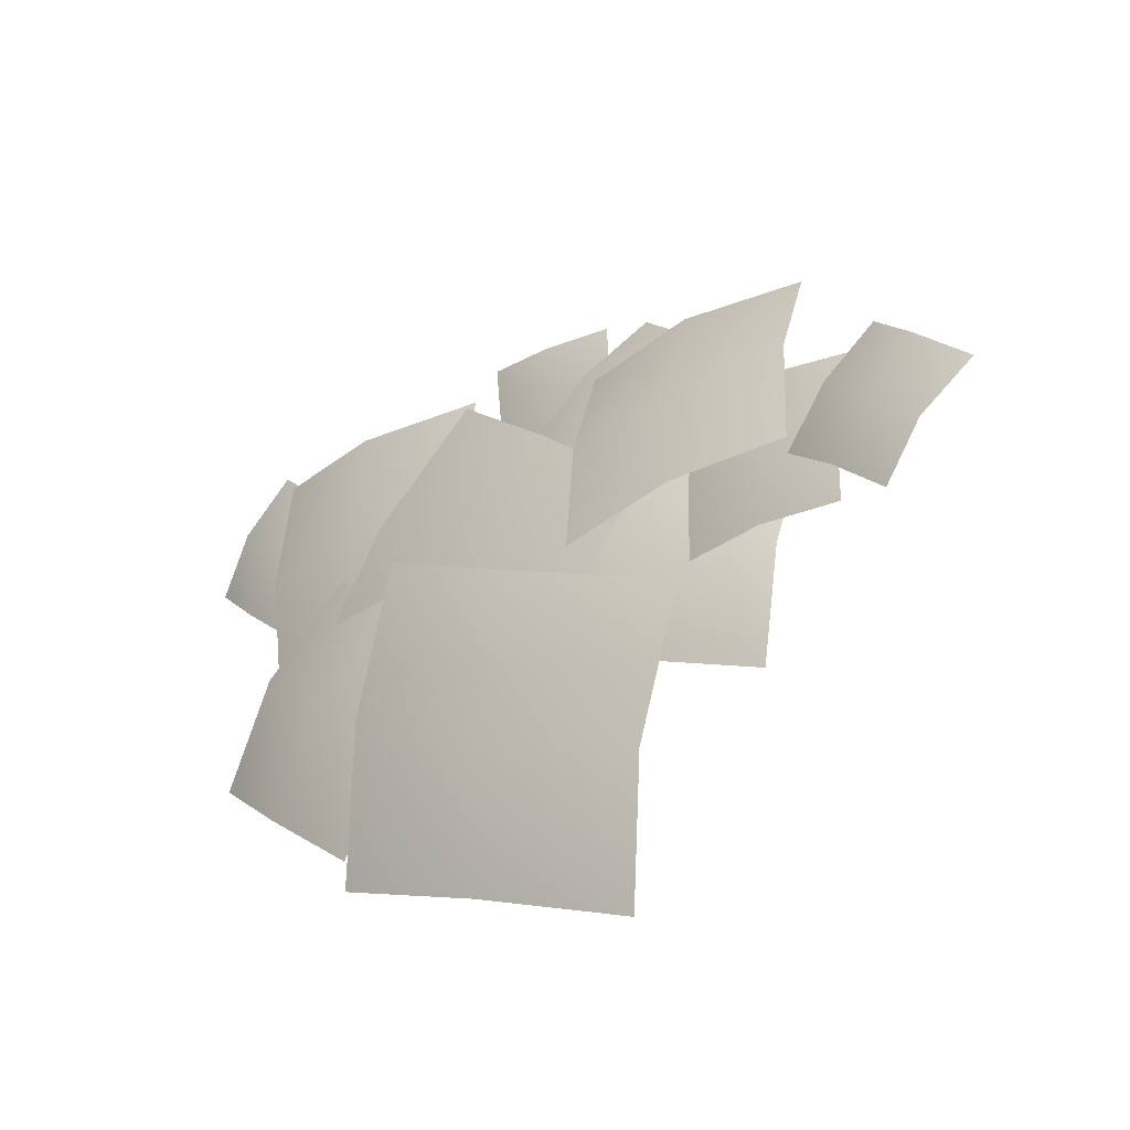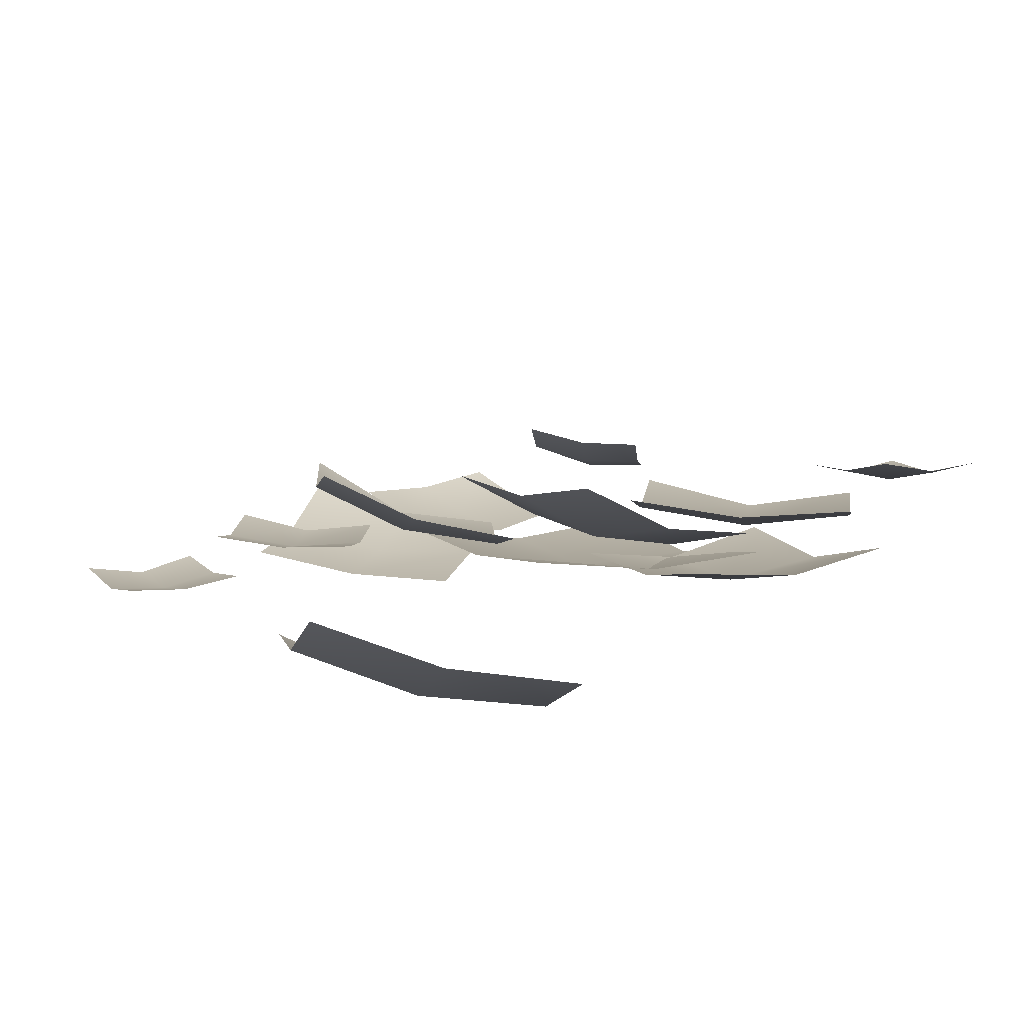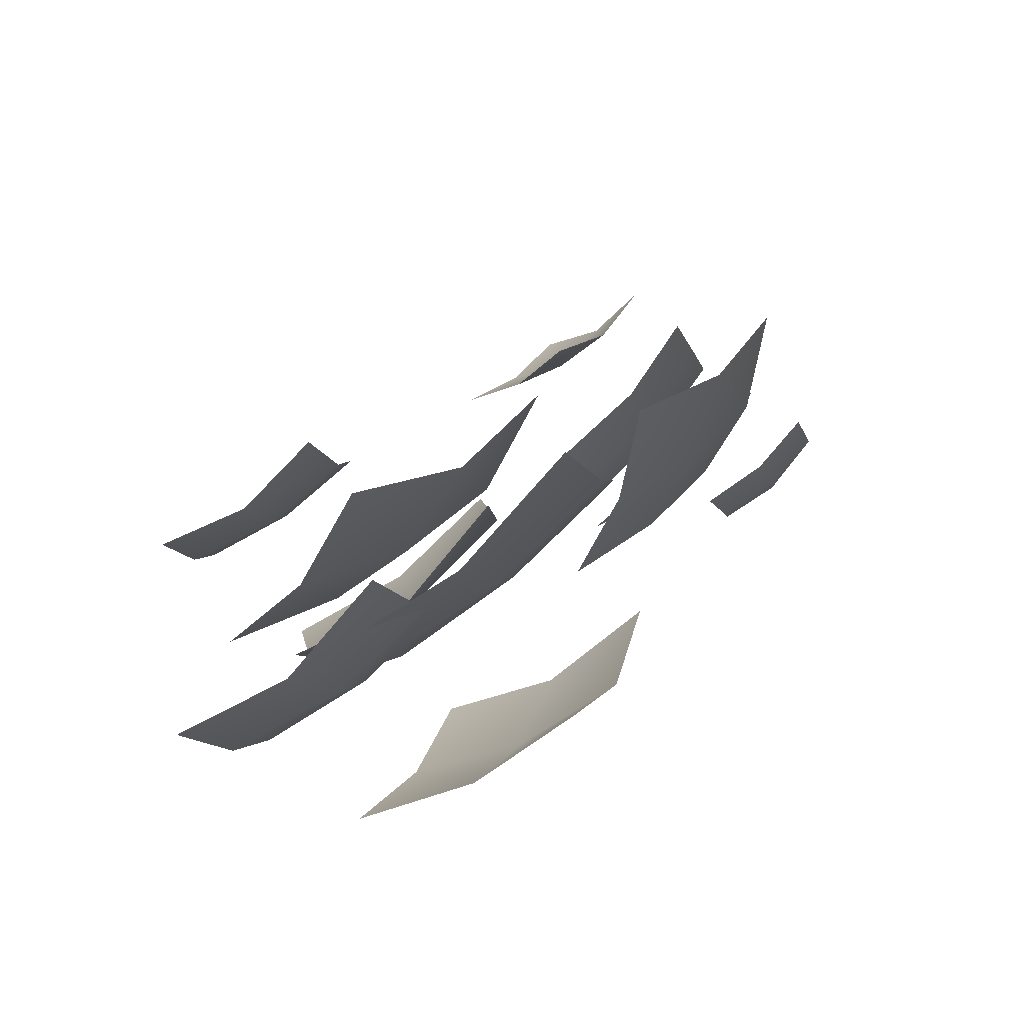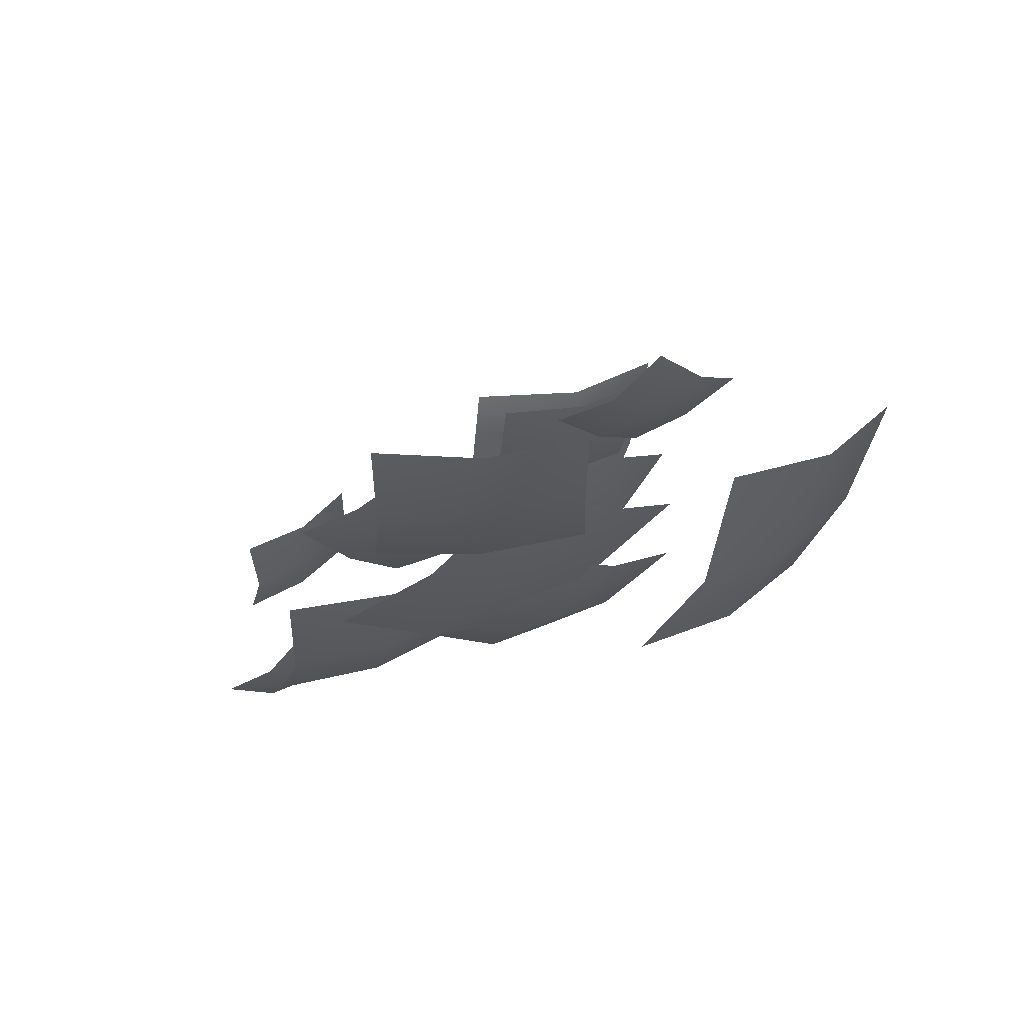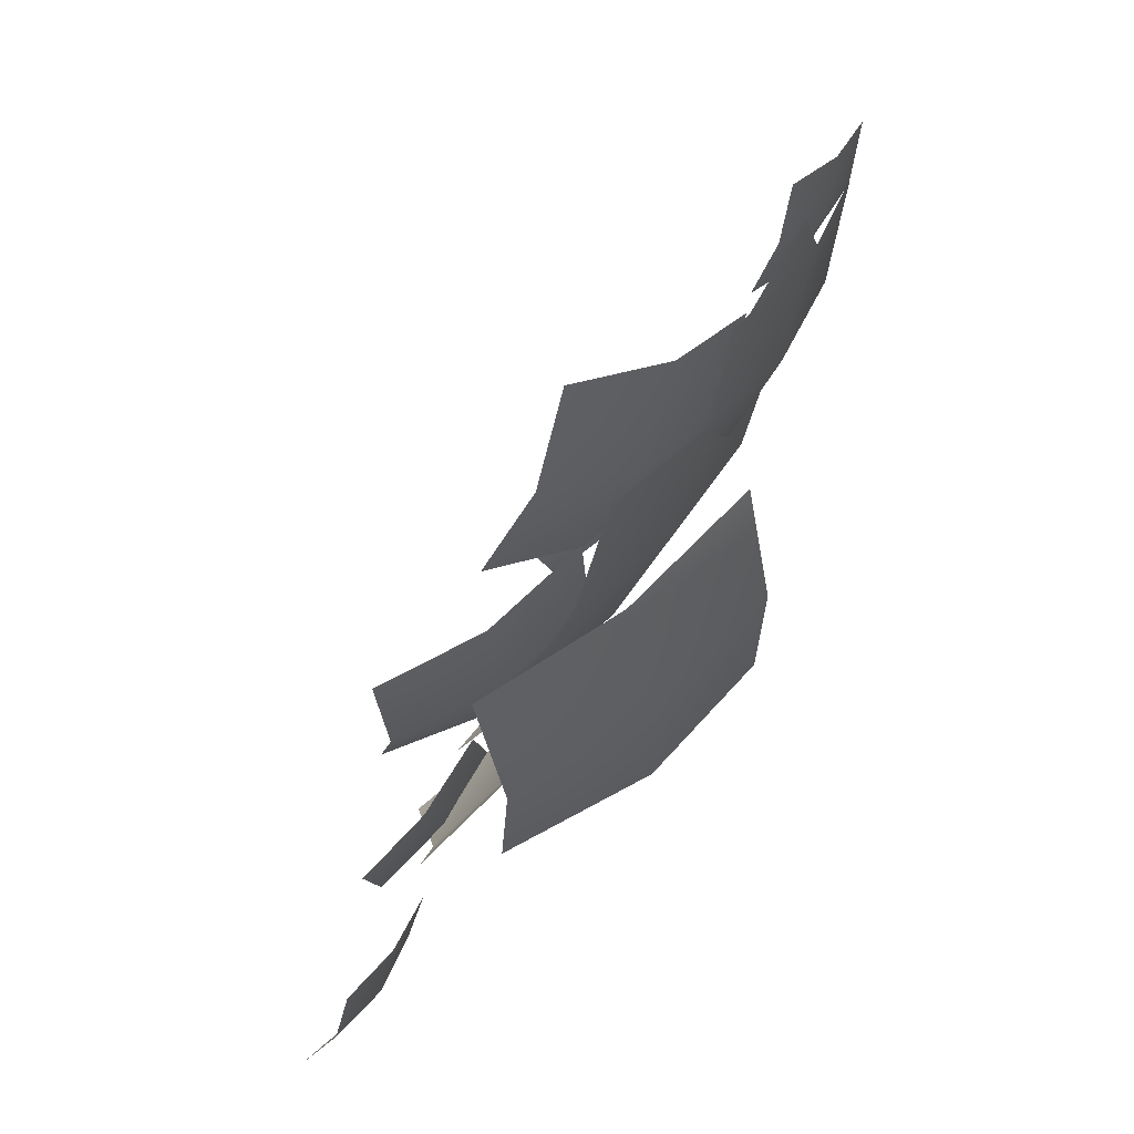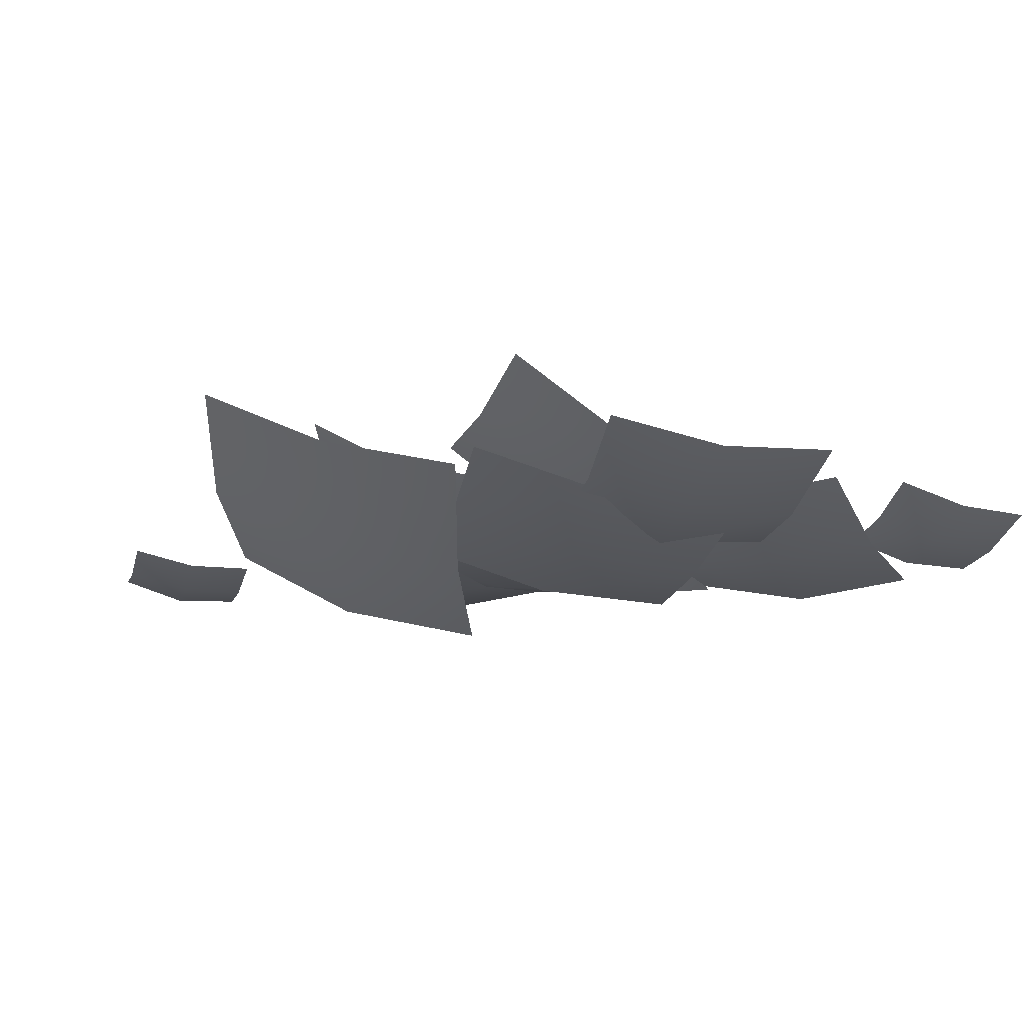
<metadata>
{"format":"obj","ext":"obj","renderer":"f3d","projection":"perspective","resolution":1024,"background":"white","views":[{"elev":-61.4,"azim":34.8,"up":"+Z"},{"elev":28.9,"azim":-153.3,"up":"+Y"},{"elev":50.8,"azim":-49.6,"up":"+Z"},{"elev":-26.5,"azim":100.8,"up":"+Y"},{"elev":-68.6,"azim":-130.8,"up":"+Z"},{"elev":-5.0,"azim":-134.5,"up":"+Y"}]}
</metadata>
<code>
g Clover_01
v 0.2053 -0.0786 -0.06089
v 0.1921 -0.0602 -0.1168
v 0.2299 -0.06365 -0.09466
v 0.1689 -0.0718 -0.0819
v 0.1865 -0.07871 -0.02226
v 0.1594 -0.04366 -0.1346
v 0.1496 -0.07323 -0.0437
v 0.1363 -0.05481 -0.09956
v 0.1134 -0.0566 -0.06307
v -0.3156 -0.04582 0.3192
v -0.2511 -0.0522 0.3021
v -0.2746 -0.05612 0.3447
v -0.2914 -0.0386 0.2791
v -0.3536 -0.02085 0.3047
v -0.225 -0.03535 0.2691
v -0.3297 -0.01492 0.2636
v -0.2652 -0.0213 0.2465
v -0.302 0.002283 0.2267
v -0.04227 -0.09546 -0.09144
v -0.0156 -0.01435 -0.1893
v 0.03809 -0.05429 -0.1225
v -0.09387 -0.05025 -0.1525
v -0.1134 -0.1132 -0.0349
v -0.06111 0.04621 -0.2337
v -0.1658 -0.07007 -0.09822
v -0.1391 0.01104 -0.1961
v -0.2166 -0.006625 -0.148
v -0.1806 -0.03042 0.0884
v -0.07663 -0.01558 0.06055
v -0.1121 -0.03873 0.1275
v -0.1447 -0.001024 0.02601
v -0.2475 0.005572 0.0697
v -0.03977 0.03196 0.01156
v -0.2118 0.03251 0.0055
v -0.1078 0.04736 -0.02235
v -0.1726 0.08196 -0.04959
v 0.04315 -0.04697 0.06594
v 0.06823 0.009049 -0.01617
v 0.1042 -0.008005 0.04717
v 0.006768 -0.02381 0.006629
v -0.01983 -0.05886 0.1026
v 0.03056 0.04993 -0.06377
v -0.05604 -0.03812 0.04167
v -0.03097 0.01789 -0.04044
v -0.09732 0.003726 -0.01117
v 0.1093 -0.06314 0.03163
v 0.1398 -0.04369 -0.03052
v 0.1584 -0.05405 0.01742
v 0.09133 -0.04935 -0.01469
v 0.06292 -0.05702 0.05305
v 0.1237 -0.01994 -0.07214
v 0.04471 -0.04459 0.006083
v 0.07525 -0.02515 -0.05608
v 0.02651 -0.02012 -0.03947
v -0.03198 -0.05896 0.09589
v -0.009013 -0.0697 0.1672
v -0.05783 -0.05751 0.144
v 0.01628 -0.06779 0.1194
v -0.008601 -0.04549 0.04883
v 0.03763 -0.06876 0.1914
v 0.03988 -0.05565 0.07224
v 0.06285 -0.0664 0.1436
v 0.09089 -0.05581 0.0979
v -0.2849 -0.02793 0.1147
v -0.1801 -0.04372 0.09236
v -0.2207 -0.04126 0.1599
v -0.2432 -0.02465 0.0505
v -0.3444 0.01089 0.08441
v -0.1353 -0.02374 0.03793
v -0.3032 0.0119 0.01887
v -0.1983 -0.003891 -0.003479
v -0.2556 0.03169 -0.04174
v -0.1701 -0.06595 0.1404
v -0.03928 -0.07303 0.1114
v -0.09147 -0.08319 0.194
v -0.1178 -0.05062 0.0609
v -0.2479 -0.02578 0.1007
v 0.01362 -0.04269 0.04109
v -0.1956 -0.01249 0.01996
v -0.06482 -0.01957 -0.009008
v -0.1391 0.01877 -0.05789
v 0.07172 -0.08151 0.1263
v 0.128 -0.06994 0.03799
v 0.1452 -0.06736 0.1128
v 0.05479 -0.07864 0.05278
v -0.0004101 -0.07142 0.1455
v 0.1119 -0.05117 -0.0318
v -0.01746 -0.07071 0.07146
v 0.03879 -0.05913 -0.01684
v -0.03566 -0.05238 -0.004528
v -0.1811 -0.07971 0.258
v -0.1238 -0.04803 0.1611
v -0.09798 -0.06697 0.24
v -0.205 -0.05483 0.1829
v -0.2556 -0.06608 0.2926
v -0.1421 -0.005863 0.09684
v -0.2803 -0.04355 0.216
v -0.223 -0.01187 0.1191
v -0.3016 -2.004e-05 0.1452
v -0.04083 -0.06977 0.2471
v -0.009327 -0.03992 0.2049
v 0.002404 -0.06048 0.2421
v -0.05172 -0.04676 0.2127
v -0.08035 -0.06825 0.2643
v -0.0178 -0.009842 0.1785
v -0.09157 -0.04622 0.2289
v -0.06007 -0.01637 0.1867
v -0.1014 -0.01454 0.1993
g Clover_01_0
f 3 2 1
f 2 4 1
f 1 4 5
f 2 6 4
f 4 7 5
f 6 8 4
f 4 8 7
f 8 9 7
f 12 11 10
f 11 13 10
f 10 13 14
f 11 15 13
f 13 16 14
f 15 17 13
f 13 17 16
f 17 18 16
f 21 20 19
f 20 22 19
f 19 22 23
f 20 24 22
f 22 25 23
f 24 26 22
f 22 26 25
f 26 27 25
f 30 29 28
f 29 31 28
f 28 31 32
f 29 33 31
f 31 34 32
f 33 35 31
f 31 35 34
f 35 36 34
f 39 38 37
f 38 40 37
f 37 40 41
f 38 42 40
f 40 43 41
f 42 44 40
f 40 44 43
f 44 45 43
f 48 47 46
f 47 49 46
f 46 49 50
f 47 51 49
f 49 52 50
f 51 53 49
f 49 53 52
f 53 54 52
f 57 56 55
f 56 58 55
f 55 58 59
f 56 60 58
f 58 61 59
f 60 62 58
f 58 62 61
f 62 63 61
f 66 65 64
f 65 67 64
f 64 67 68
f 65 69 67
f 67 70 68
f 69 71 67
f 67 71 70
f 71 72 70
f 75 74 73
f 74 76 73
f 73 76 77
f 74 78 76
f 76 79 77
f 78 80 76
f 76 80 79
f 80 81 79
f 84 83 82
f 83 85 82
f 82 85 86
f 83 87 85
f 85 88 86
f 87 89 85
f 85 89 88
f 89 90 88
f 93 92 91
f 92 94 91
f 91 94 95
f 92 96 94
f 94 97 95
f 96 98 94
f 94 98 97
f 98 99 97
f 102 101 100
f 101 103 100
f 100 103 104
f 101 105 103
f 103 106 104
f 105 107 103
f 103 107 106
f 107 108 106

</code>
